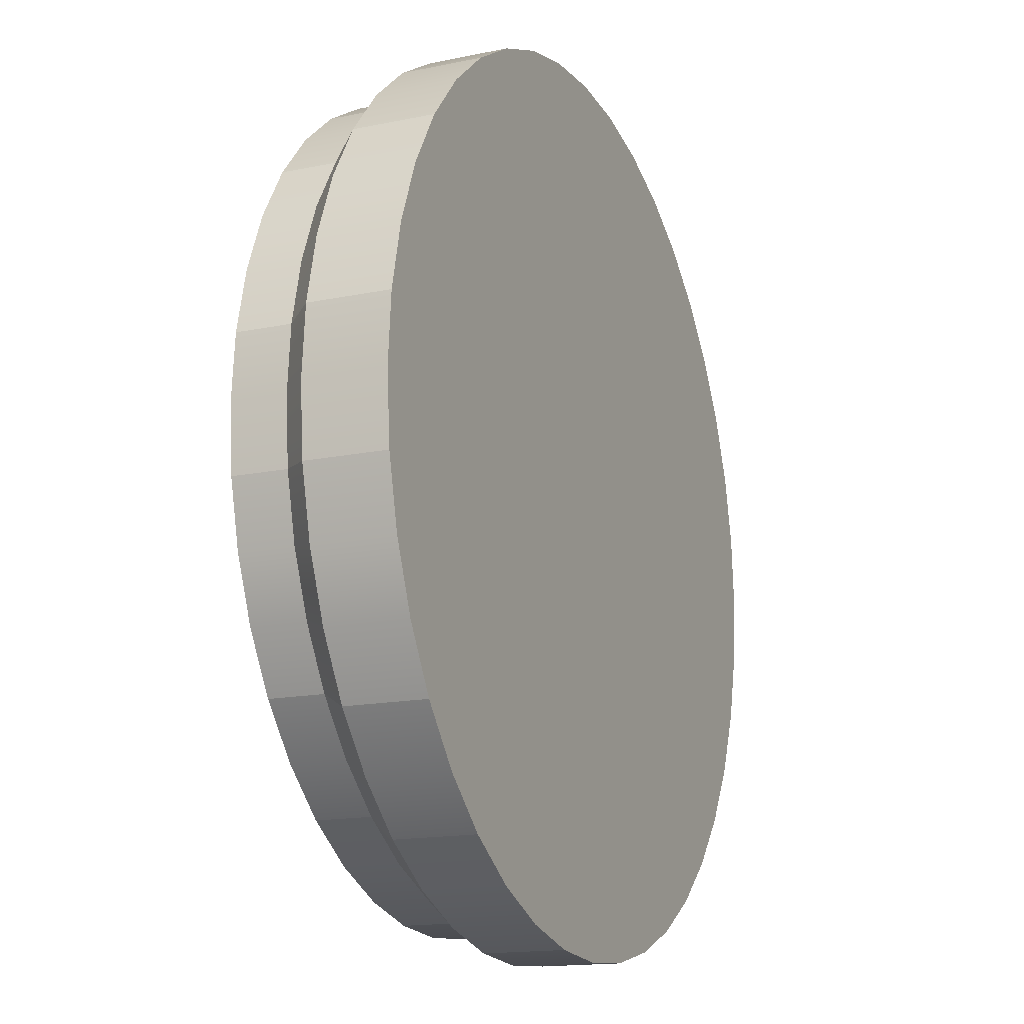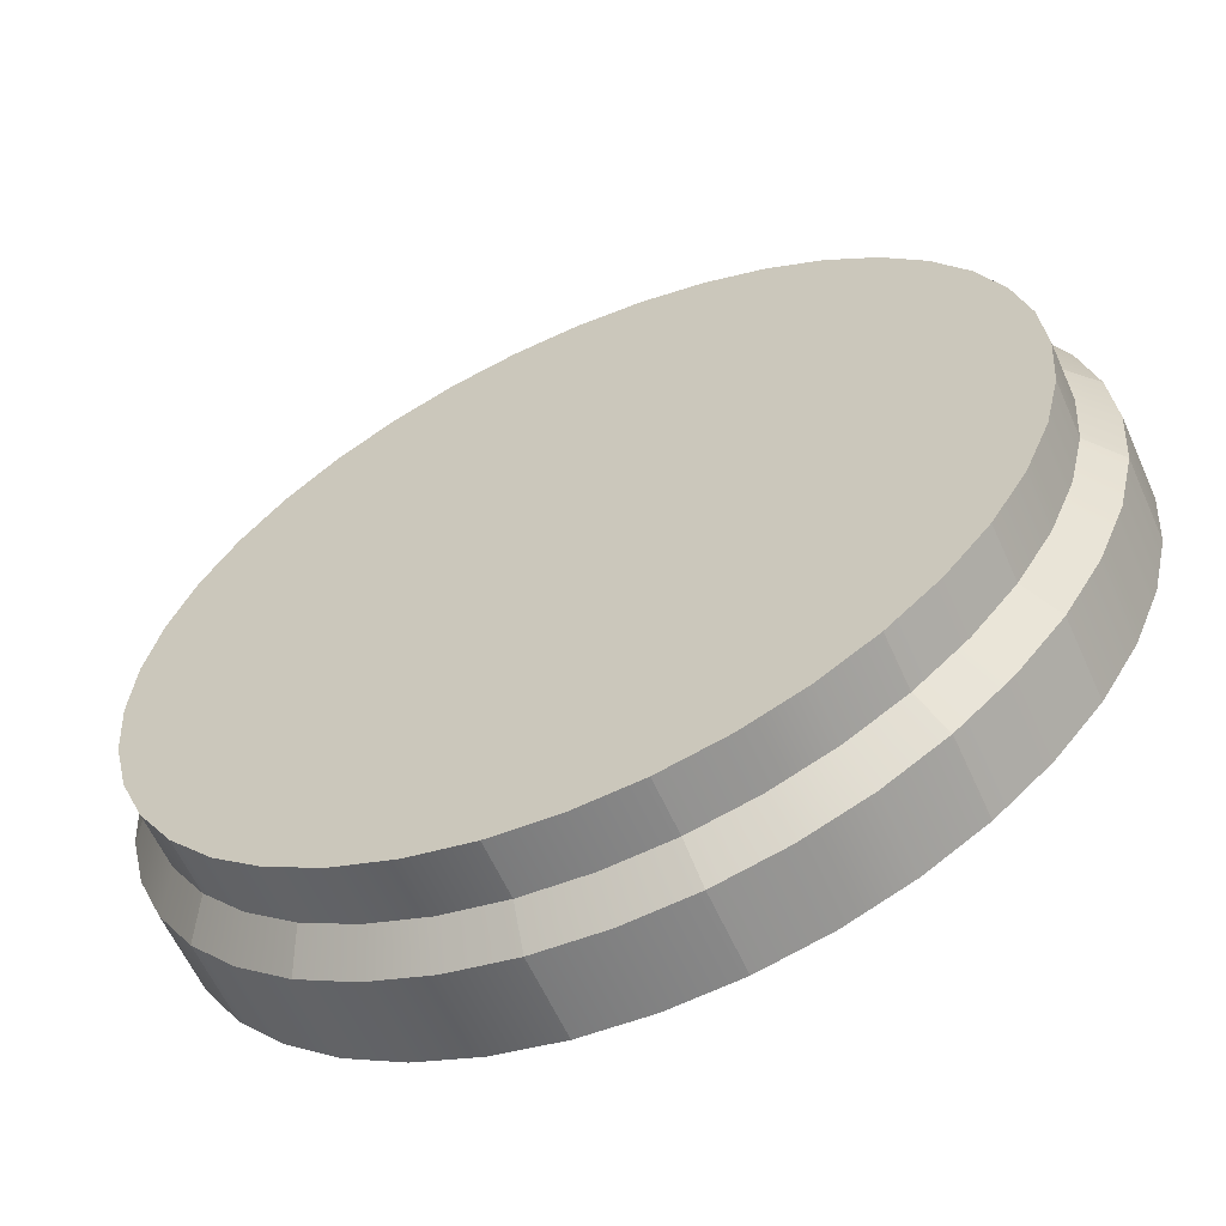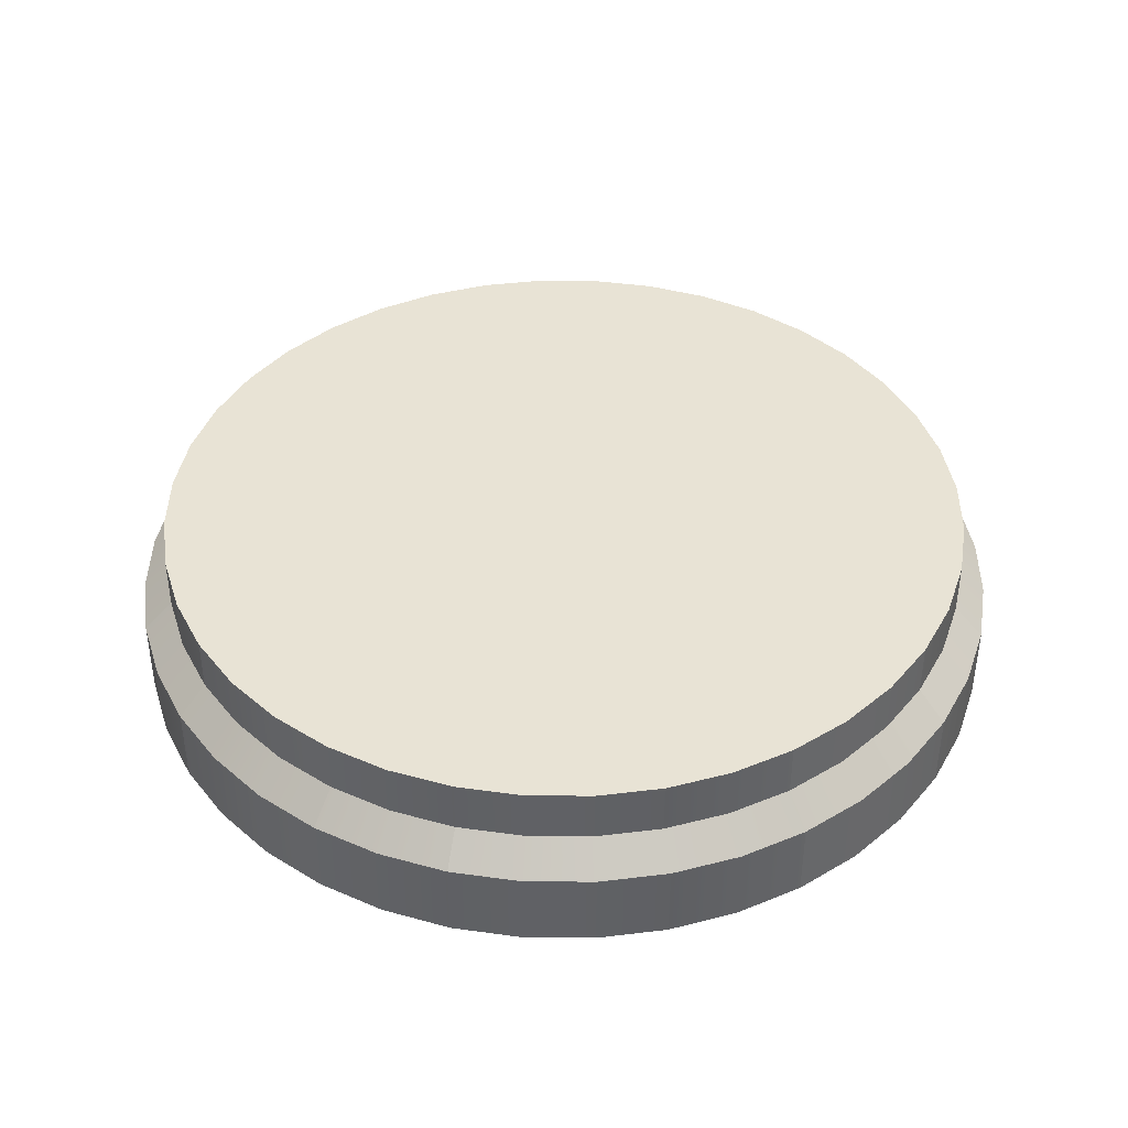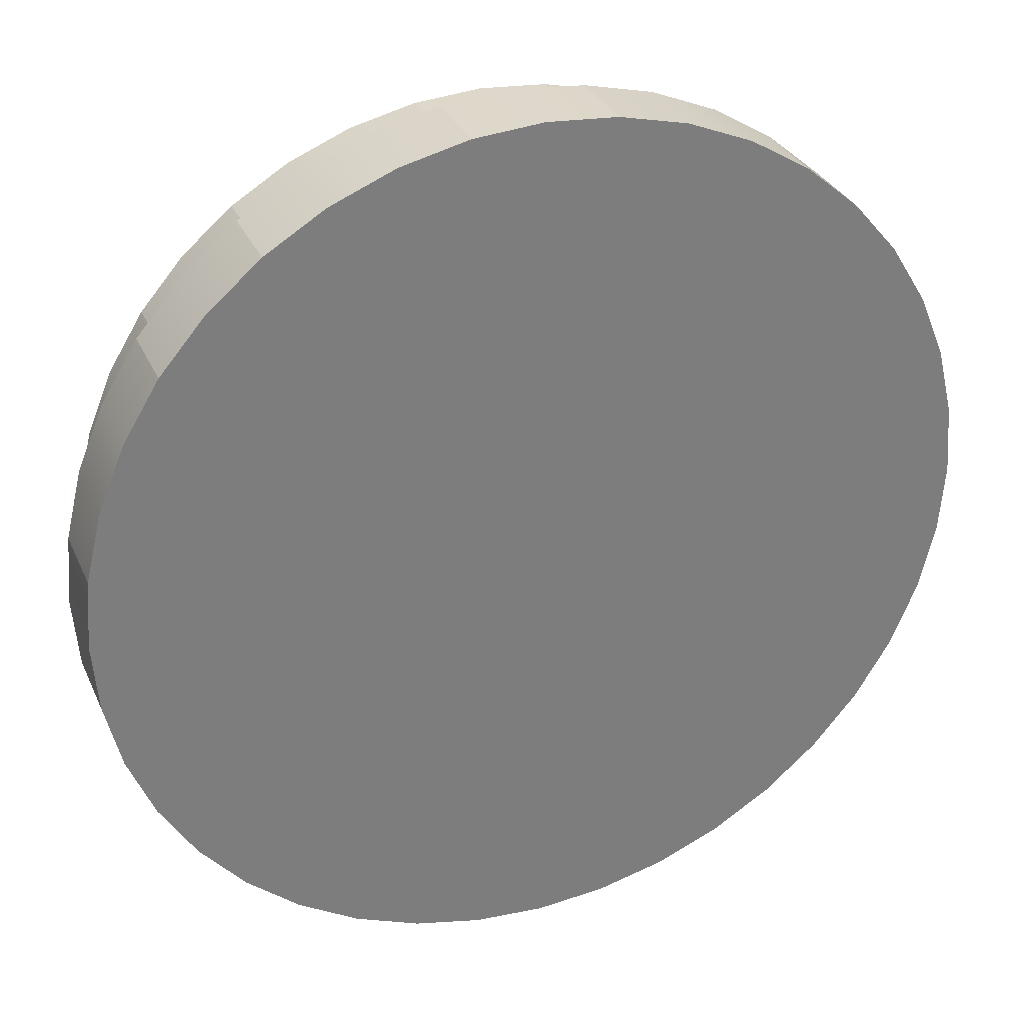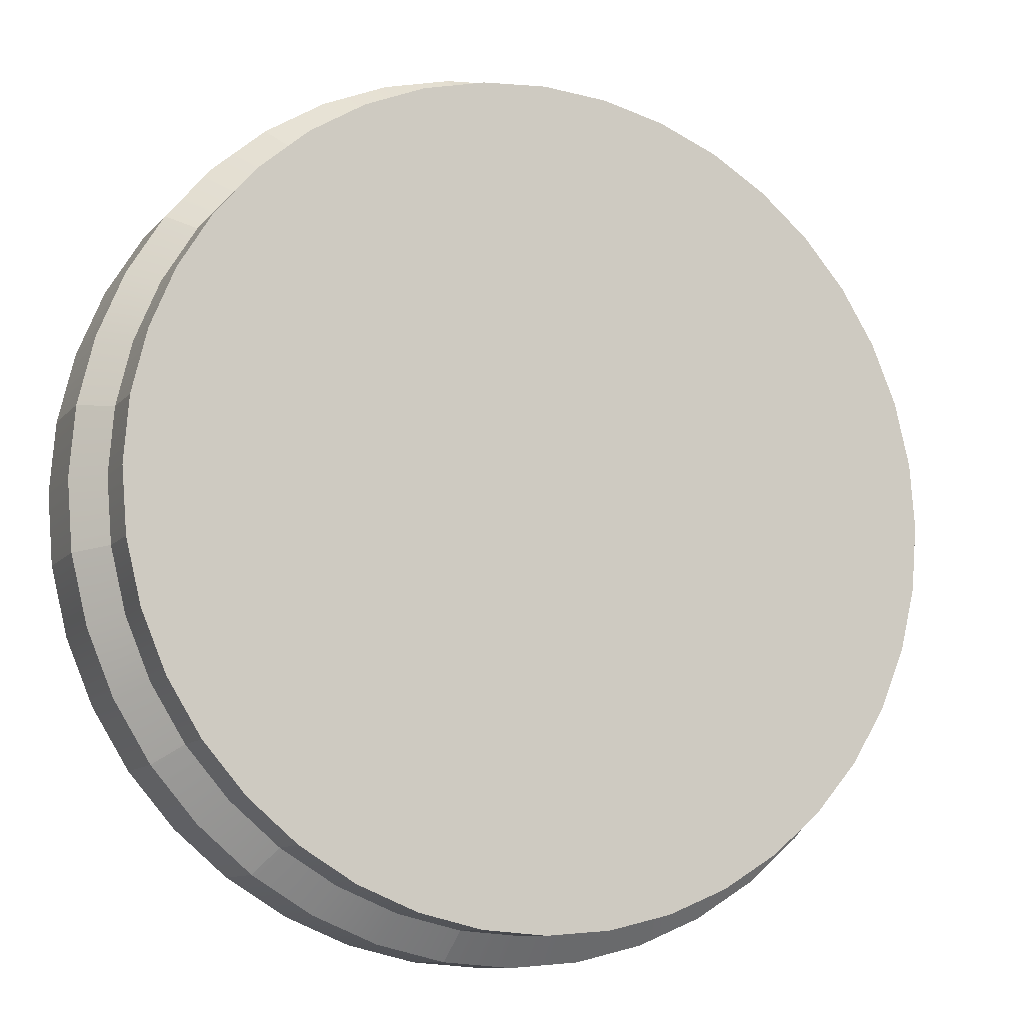
<metadata>
{"format":"obj","ext":"obj","renderer":"f3d","projection":"perspective","resolution":1024,"background":"white","views":[{"elev":-15.7,"azim":-66.5,"up":"+Z"},{"elev":-60.6,"azim":-155.9,"up":"+Z"},{"elev":41.2,"azim":-21.9,"up":"+Y"},{"elev":31.4,"azim":-21.2,"up":"+Z"},{"elev":-10.4,"azim":156.8,"up":"+Z"}]}
</metadata>
<code>
o Group_67_2/mesh126/mesh126-geometry#mesh126-geometry
v -0.4938 0.5633 -0.2879
v -0.4938 0.5633 -0.3098
v -0.4946 0.5633 -0.2988
v -0.4912 0.5633 -0.2772
v -0.4946 0.5542 -0.2988
v -0.4938 0.5542 -0.2879
v -0.4912 0.5542 -0.2772
v -0.4912 0.5633 -0.3205
v -0.4938 0.5542 -0.3098
v -0.487 0.5542 -0.267
v -0.487 0.5633 -0.267
v -0.4912 0.5542 -0.3205
v -0.4996 0.5492 -0.2988
v -0.496 0.5492 -0.2756
v -0.4915 0.5492 -0.2647
v -0.487 0.5633 -0.3306
v -0.496 0.5492 -0.322
v -0.4987 0.5492 -0.3106
v -0.4987 0.5492 -0.2871
v -0.4813 0.5542 -0.2576
v -0.4853 0.5492 -0.2547
v -0.4813 0.5633 -0.2576
v -0.487 0.5542 -0.3306
v -0.4915 0.5492 -0.3329
v -0.4996 0.5356 -0.2988
v -0.496 0.5356 -0.2756
v -0.4853 0.5356 -0.2547
v -0.4813 0.5633 -0.34
v -0.4987 0.5356 -0.3106
v -0.496 0.5356 -0.322
v -0.4987 0.5356 -0.2871
v -0.4915 0.5356 -0.2647
v -0.4741 0.5542 -0.2493
v -0.4777 0.5492 -0.2457
v -0.4741 0.5633 -0.2493
v -0.4813 0.5542 -0.34
v -0.4853 0.5492 -0.343
v -0.4915 0.5356 -0.3329
v -0.4777 0.5356 -0.2457
v -0.4741 0.5633 -0.3484
v -0.4658 0.5633 -0.2421
v -0.4687 0.5492 -0.2381
v -0.4853 0.5356 -0.343
v -0.4777 0.5356 -0.3519
v -0.4741 0.5542 -0.3484
v -0.4777 0.5492 -0.3519
v -0.4658 0.5542 -0.2421
v -0.4687 0.5356 -0.2381
v -0.4658 0.5633 -0.3555
v -0.4658 0.5542 -0.3555
v -0.4564 0.5633 -0.2364
v -0.4587 0.5492 -0.2319
v -0.4687 0.5356 -0.3596
v -0.4687 0.5492 -0.3596
v -0.4564 0.5542 -0.2364
v -0.4587 0.5356 -0.3657
v -0.4587 0.5356 -0.2319
v -0.4564 0.5633 -0.3613
v -0.4564 0.5542 -0.3613
v -0.4587 0.5492 -0.3657
v -0.4462 0.5633 -0.2322
v -0.4478 0.5492 -0.2274
v -0.4462 0.5542 -0.2322
v -0.4478 0.5356 -0.2274
v -0.4462 0.5633 -0.3655
v -0.4462 0.5542 -0.3655
v -0.4478 0.5492 -0.3702
v -0.4478 0.5356 -0.3702
v -0.4355 0.5633 -0.2296
v -0.4363 0.5492 -0.2247
v -0.4355 0.5542 -0.2296
v -0.4363 0.5356 -0.373
v -0.4363 0.5356 -0.2247
v -0.4355 0.5633 -0.368
v -0.4355 0.5542 -0.368
v -0.4363 0.5492 -0.373
v -0.4246 0.5633 -0.2288
v -0.4246 0.5542 -0.2288
v -0.4246 0.5492 -0.2238
v -0.4246 0.5356 -0.3739
v -0.4246 0.5356 -0.2238
v -0.4246 0.5633 -0.3689
v -0.4246 0.5542 -0.3689
v -0.4246 0.5492 -0.3739
v -0.4136 0.5633 -0.2296
v -0.4136 0.5542 -0.2296
v -0.4128 0.5492 -0.2247
v -0.4128 0.5356 -0.373
v -0.4128 0.5356 -0.2247
v -0.4136 0.5633 -0.368
v -0.4136 0.5542 -0.368
v -0.4128 0.5492 -0.373
v -0.4029 0.5633 -0.2322
v -0.4029 0.5542 -0.2322
v -0.4014 0.5492 -0.2274
v -0.4014 0.5356 -0.3702
v -0.4014 0.5356 -0.2274
v -0.4029 0.5633 -0.3655
v -0.4029 0.5542 -0.3655
v -0.3928 0.5633 -0.2364
v -0.3928 0.5542 -0.2364
v -0.3905 0.5492 -0.2319
v -0.4014 0.5492 -0.3702
v -0.3905 0.5356 -0.2319
v -0.3928 0.5633 -0.3613
v -0.3928 0.5542 -0.3613
v -0.3905 0.5356 -0.3657
v -0.3834 0.5633 -0.2421
v -0.3834 0.5542 -0.2421
v -0.3804 0.5492 -0.2381
v -0.3905 0.5492 -0.3657
v -0.3804 0.5356 -0.3596
v -0.3804 0.5356 -0.2381
v -0.3834 0.5633 -0.3555
v -0.3834 0.5542 -0.3555
v -0.375 0.5633 -0.2493
v -0.375 0.5542 -0.2493
v -0.3715 0.5492 -0.2457
v -0.3804 0.5492 -0.3596
v -0.3715 0.5356 -0.3519
v -0.3715 0.5356 -0.2457
v -0.375 0.5633 -0.3484
v -0.375 0.5542 -0.3484
v -0.3679 0.5542 -0.2576
v -0.3638 0.5356 -0.2547
v -0.3679 0.5633 -0.2576
v -0.3715 0.5492 -0.3519
v -0.3638 0.5492 -0.2547
v -0.3638 0.5356 -0.343
v -0.3679 0.5633 -0.34
v -0.3679 0.5542 -0.34
v -0.3638 0.5492 -0.343
v -0.3621 0.5542 -0.267
v -0.3577 0.5492 -0.2647
v -0.3577 0.5356 -0.2647
v -0.3621 0.5633 -0.267
v -0.3577 0.5492 -0.3329
v -0.3577 0.5356 -0.3329
v -0.3621 0.5633 -0.3306
v -0.3621 0.5542 -0.3306
v -0.3579 0.5542 -0.2772
v -0.3532 0.5356 -0.2756
v -0.3532 0.5356 -0.322
v -0.3579 0.5633 -0.2772
v -0.3532 0.5492 -0.2756
v -0.3532 0.5492 -0.322
v -0.3579 0.5542 -0.3205
v -0.3579 0.5633 -0.3205
v -0.3554 0.5542 -0.2879
v -0.3504 0.5356 -0.2871
v -0.3504 0.5356 -0.3106
v -0.3504 0.5492 -0.3106
v -0.3554 0.5633 -0.2879
v -0.3504 0.5492 -0.2871
v -0.3554 0.5542 -0.3098
v -0.3554 0.5633 -0.3098
v -0.3545 0.5542 -0.2988
v -0.3495 0.5492 -0.2988
v -0.3495 0.5356 -0.2988
v -0.3545 0.5633 -0.2988
f 1 2 3
f 2 1 4
f 2 5 3
f 3 6 1
f 1 7 4
f 2 4 8
f 5 2 9
f 6 3 5
f 7 1 6
f 10 4 7
f 8 4 11
f 12 2 8
f 2 12 9
f 9 13 5
f 13 6 5
f 6 14 7
f 4 10 11
f 7 15 10
f 8 11 16
f 16 12 8
f 17 9 12
f 13 9 18
f 6 13 19
f 14 6 19
f 15 7 14
f 20 11 10
f 21 10 15
f 16 11 22
f 12 16 23
f 9 17 18
f 12 24 17
f 18 25 13
f 25 19 13
f 19 26 14
f 26 15 14
f 11 20 22
f 10 21 20
f 15 27 21
f 16 22 28
f 28 23 16
f 24 12 23
f 17 29 18
f 24 30 17
f 25 18 29
f 19 25 31
f 26 19 31
f 15 26 32
f 33 22 20
f 34 20 21
f 27 15 32
f 27 34 21
f 28 22 35
f 23 28 36
f 23 37 24
f 29 17 30
f 30 24 38
f 29 31 25
f 31 30 26
f 26 30 32
f 22 33 35
f 20 34 33
f 32 38 27
f 34 27 39
f 28 35 40
f 40 36 28
f 37 23 36
f 37 38 24
f 31 29 30
f 32 30 38
f 33 41 35
f 42 33 34
f 27 38 43
f 27 44 39
f 39 42 34
f 40 35 41
f 36 40 45
f 36 46 37
f 38 37 43
f 41 33 47
f 33 42 47
f 27 43 44
f 39 44 48
f 42 39 48
f 40 41 49
f 40 50 45
f 46 36 45
f 44 37 46
f 37 44 43
f 47 51 41
f 52 47 42
f 48 44 53
f 48 52 42
f 49 41 51
f 50 40 49
f 54 45 50
f 45 54 46
f 46 53 44
f 51 47 55
f 47 52 55
f 48 53 56
f 52 48 57
f 49 51 58
f 49 59 50
f 50 60 54
f 53 46 54
f 55 61 51
f 62 55 52
f 54 56 53
f 48 56 57
f 57 62 52
f 58 51 61
f 59 49 58
f 60 50 59
f 56 54 60
f 61 55 63
f 55 62 63
f 57 56 64
f 62 57 64
f 58 61 65
f 58 66 59
f 59 67 60
f 60 68 56
f 63 69 61
f 70 63 62
f 64 56 68
f 64 70 62
f 65 61 69
f 66 58 65
f 67 59 66
f 68 60 67
f 69 63 71
f 63 70 71
f 64 68 72
f 70 64 73
f 65 69 74
f 65 75 66
f 66 76 67
f 67 72 68
f 71 77 69
f 70 78 71
f 64 72 73
f 73 79 70
f 74 69 77
f 75 65 74
f 76 66 75
f 72 67 76
f 77 71 78
f 78 70 79
f 73 72 80
f 79 73 81
f 74 77 82
f 74 83 75
f 75 84 76
f 76 80 72
f 78 85 77
f 79 86 78
f 73 80 81
f 81 87 79
f 82 77 85
f 83 74 82
f 84 75 83
f 80 76 84
f 85 78 86
f 86 79 87
f 81 80 88
f 87 81 89
f 82 85 90
f 82 91 83
f 83 92 84
f 84 88 80
f 86 93 85
f 87 94 86
f 81 88 89
f 89 95 87
f 90 85 93
f 91 82 90
f 92 83 91
f 88 84 92
f 93 86 94
f 94 87 95
f 89 88 96
f 95 89 97
f 90 93 98
f 90 99 91
f 99 92 91
f 92 96 88
f 94 100 93
f 95 101 94
f 89 96 97
f 97 102 95
f 98 93 100
f 99 90 98
f 92 99 103
f 96 92 103
f 100 94 101
f 101 95 102
f 97 96 104
f 102 97 104
f 98 100 105
f 98 106 99
f 106 103 99
f 103 107 96
f 101 108 100
f 102 109 101
f 104 96 107
f 104 110 102
f 105 100 108
f 106 98 105
f 103 106 111
f 107 103 111
f 108 101 109
f 109 102 110
f 104 107 112
f 110 104 113
f 105 108 114
f 105 115 106
f 115 111 106
f 111 112 107
f 109 116 108
f 110 117 109
f 104 112 113
f 113 118 110
f 114 108 116
f 115 105 114
f 111 115 119
f 112 111 119
f 116 109 117
f 117 110 118
f 113 112 120
f 118 113 121
f 114 116 122
f 114 123 115
f 123 119 115
f 119 120 112
f 124 116 117
f 118 124 117
f 113 120 121
f 125 118 121
f 122 116 126
f 123 114 122
f 119 123 127
f 120 119 127
f 116 124 126
f 124 118 128
f 121 120 129
f 118 125 128
f 121 129 125
f 122 126 130
f 130 123 122
f 131 127 123
f 132 120 127
f 133 126 124
f 128 133 124
f 120 132 129
f 125 134 128
f 125 129 135
f 130 126 136
f 123 130 131
f 127 131 132
f 126 133 136
f 133 128 134
f 137 129 132
f 134 125 135
f 135 129 138
f 130 136 139
f 139 131 130
f 140 132 131
f 141 136 133
f 134 141 133
f 129 137 138
f 132 140 137
f 142 134 135
f 135 138 143
f 139 136 144
f 131 139 140
f 136 141 144
f 141 134 145
f 146 138 137
f 147 137 140
f 134 142 145
f 135 143 142
f 138 146 143
f 139 144 148
f 148 140 139
f 149 144 141
f 145 149 141
f 137 147 146
f 140 148 147
f 150 145 142
f 142 143 151
f 152 143 146
f 148 144 153
f 144 149 153
f 149 145 154
f 155 146 147
f 156 147 148
f 145 150 154
f 142 151 150
f 143 152 151
f 146 155 152
f 148 153 156
f 157 153 149
f 158 149 154
f 147 156 155
f 159 154 150
f 150 151 159
f 158 151 152
f 157 152 155
f 156 153 160
f 153 157 160
f 149 158 157
f 154 159 158
f 160 155 156
f 151 158 159
f 152 157 158
f 155 160 157
f 3 2 1
f 4 1 2
f 3 5 2
f 1 6 3
f 4 7 1
f 8 4 2
f 9 2 5
f 5 3 6
f 6 1 7
f 7 4 10
f 11 4 8
f 8 2 12
f 9 12 2
f 5 13 9
f 5 6 13
f 7 14 6
f 11 10 4
f 10 15 7
f 16 11 8
f 8 12 16
f 12 9 17
f 18 9 13
f 19 13 6
f 19 6 14
f 14 7 15
f 10 11 20
f 15 10 21
f 22 11 16
f 23 16 12
f 18 17 9
f 17 24 12
f 13 25 18
f 13 19 25
f 14 26 19
f 14 15 26
f 22 20 11
f 20 21 10
f 21 27 15
f 28 22 16
f 16 23 28
f 23 12 24
f 18 29 17
f 17 30 24
f 29 18 25
f 31 25 19
f 31 19 26
f 32 26 15
f 20 22 33
f 21 20 34
f 32 15 27
f 21 34 27
f 35 22 28
f 36 28 23
f 24 37 23
f 30 17 29
f 38 24 30
f 25 31 29
f 26 30 31
f 32 30 26
f 35 33 22
f 33 34 20
f 27 38 32
f 39 27 34
f 40 35 28
f 28 36 40
f 36 23 37
f 24 38 37
f 30 29 31
f 38 30 32
f 35 41 33
f 34 33 42
f 43 38 27
f 39 44 27
f 34 42 39
f 41 35 40
f 45 40 36
f 37 46 36
f 43 37 38
f 47 33 41
f 47 42 33
f 44 43 27
f 48 44 39
f 48 39 42
f 49 41 40
f 45 50 40
f 45 36 46
f 46 37 44
f 43 44 37
f 41 51 47
f 42 47 52
f 53 44 48
f 42 52 48
f 51 41 49
f 49 40 50
f 50 45 54
f 46 54 45
f 44 53 46
f 55 47 51
f 55 52 47
f 56 53 48
f 57 48 52
f 58 51 49
f 50 59 49
f 54 60 50
f 54 46 53
f 51 61 55
f 52 55 62
f 53 56 54
f 57 56 48
f 52 62 57
f 61 51 58
f 58 49 59
f 59 50 60
f 60 54 56
f 63 55 61
f 63 62 55
f 64 56 57
f 64 57 62
f 65 61 58
f 59 66 58
f 60 67 59
f 56 68 60
f 61 69 63
f 62 63 70
f 68 56 64
f 62 70 64
f 69 61 65
f 65 58 66
f 66 59 67
f 67 60 68
f 71 63 69
f 71 70 63
f 72 68 64
f 73 64 70
f 74 69 65
f 66 75 65
f 67 76 66
f 68 72 67
f 69 77 71
f 71 78 70
f 73 72 64
f 70 79 73
f 77 69 74
f 74 65 75
f 75 66 76
f 76 67 72
f 78 71 77
f 79 70 78
f 80 72 73
f 81 73 79
f 82 77 74
f 75 83 74
f 76 84 75
f 72 80 76
f 77 85 78
f 78 86 79
f 81 80 73
f 79 87 81
f 85 77 82
f 82 74 83
f 83 75 84
f 84 76 80
f 86 78 85
f 87 79 86
f 88 80 81
f 89 81 87
f 90 85 82
f 83 91 82
f 84 92 83
f 80 88 84
f 85 93 86
f 86 94 87
f 89 88 81
f 87 95 89
f 93 85 90
f 90 82 91
f 91 83 92
f 92 84 88
f 94 86 93
f 95 87 94
f 96 88 89
f 97 89 95
f 98 93 90
f 91 99 90
f 91 92 99
f 88 96 92
f 93 100 94
f 94 101 95
f 97 96 89
f 95 102 97
f 100 93 98
f 98 90 99
f 103 99 92
f 103 92 96
f 101 94 100
f 102 95 101
f 104 96 97
f 104 97 102
f 105 100 98
f 99 106 98
f 99 103 106
f 96 107 103
f 100 108 101
f 101 109 102
f 107 96 104
f 102 110 104
f 108 100 105
f 105 98 106
f 111 106 103
f 111 103 107
f 109 101 108
f 110 102 109
f 112 107 104
f 113 104 110
f 114 108 105
f 106 115 105
f 106 111 115
f 107 112 111
f 108 116 109
f 109 117 110
f 113 112 104
f 110 118 113
f 116 108 114
f 114 105 115
f 119 115 111
f 119 111 112
f 117 109 116
f 118 110 117
f 120 112 113
f 121 113 118
f 122 116 114
f 115 123 114
f 115 119 123
f 112 120 119
f 117 116 124
f 117 124 118
f 121 120 113
f 121 118 125
f 126 116 122
f 122 114 123
f 127 123 119
f 127 119 120
f 126 124 116
f 128 118 124
f 129 120 121
f 128 125 118
f 125 129 121
f 130 126 122
f 122 123 130
f 123 127 131
f 127 120 132
f 124 126 133
f 124 133 128
f 129 132 120
f 128 134 125
f 135 129 125
f 136 126 130
f 131 130 123
f 132 131 127
f 136 133 126
f 134 128 133
f 132 129 137
f 135 125 134
f 138 129 135
f 139 136 130
f 130 131 139
f 131 132 140
f 133 136 141
f 133 141 134
f 138 137 129
f 137 140 132
f 135 134 142
f 143 138 135
f 144 136 139
f 140 139 131
f 144 141 136
f 145 134 141
f 137 138 146
f 140 137 147
f 145 142 134
f 142 143 135
f 143 146 138
f 148 144 139
f 139 140 148
f 141 144 149
f 141 149 145
f 146 147 137
f 147 148 140
f 142 145 150
f 151 143 142
f 146 143 152
f 153 144 148
f 153 149 144
f 154 145 149
f 147 146 155
f 148 147 156
f 154 150 145
f 150 151 142
f 151 152 143
f 152 155 146
f 156 153 148
f 149 153 157
f 154 149 158
f 155 156 147
f 150 154 159
f 159 151 150
f 152 151 158
f 155 152 157
f 160 153 156
f 160 157 153
f 157 158 149
f 158 159 154
f 156 155 160
f 159 158 151
f 158 157 152
f 157 160 155

</code>
